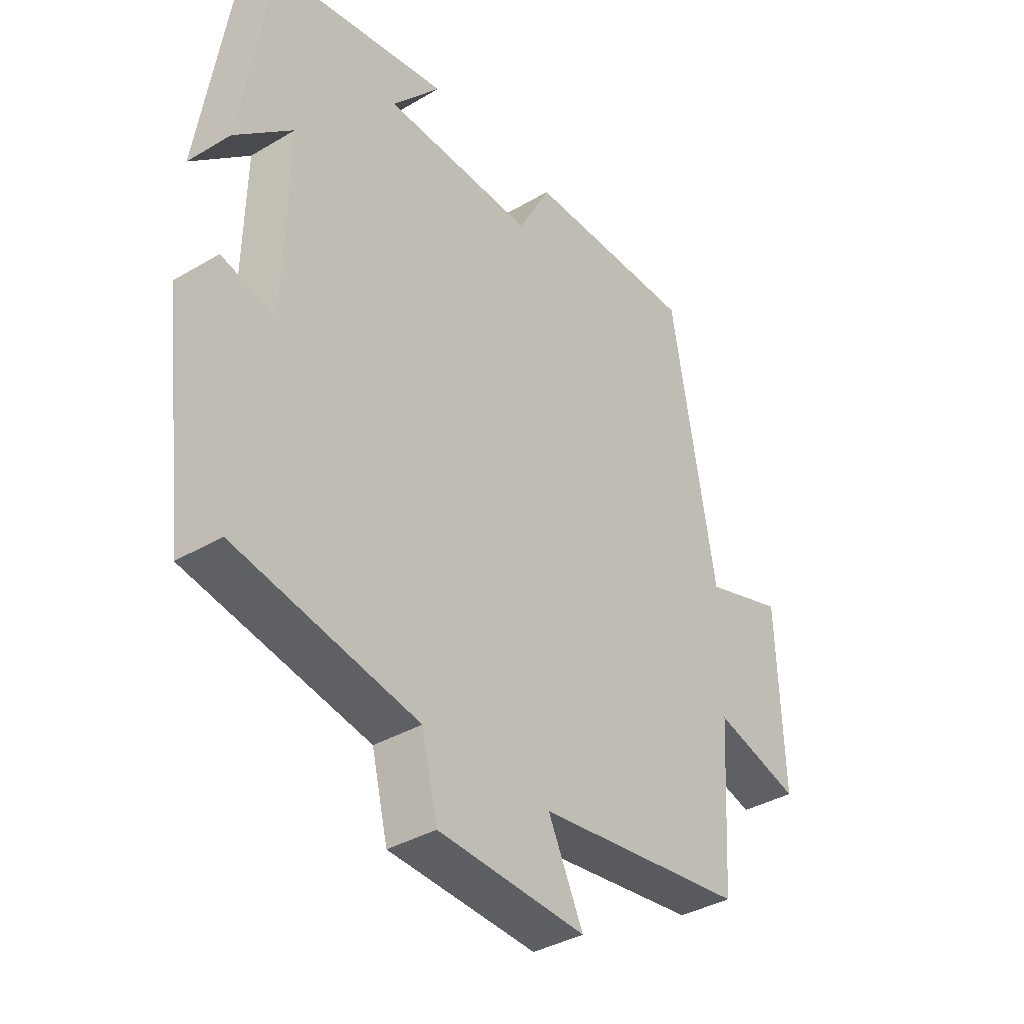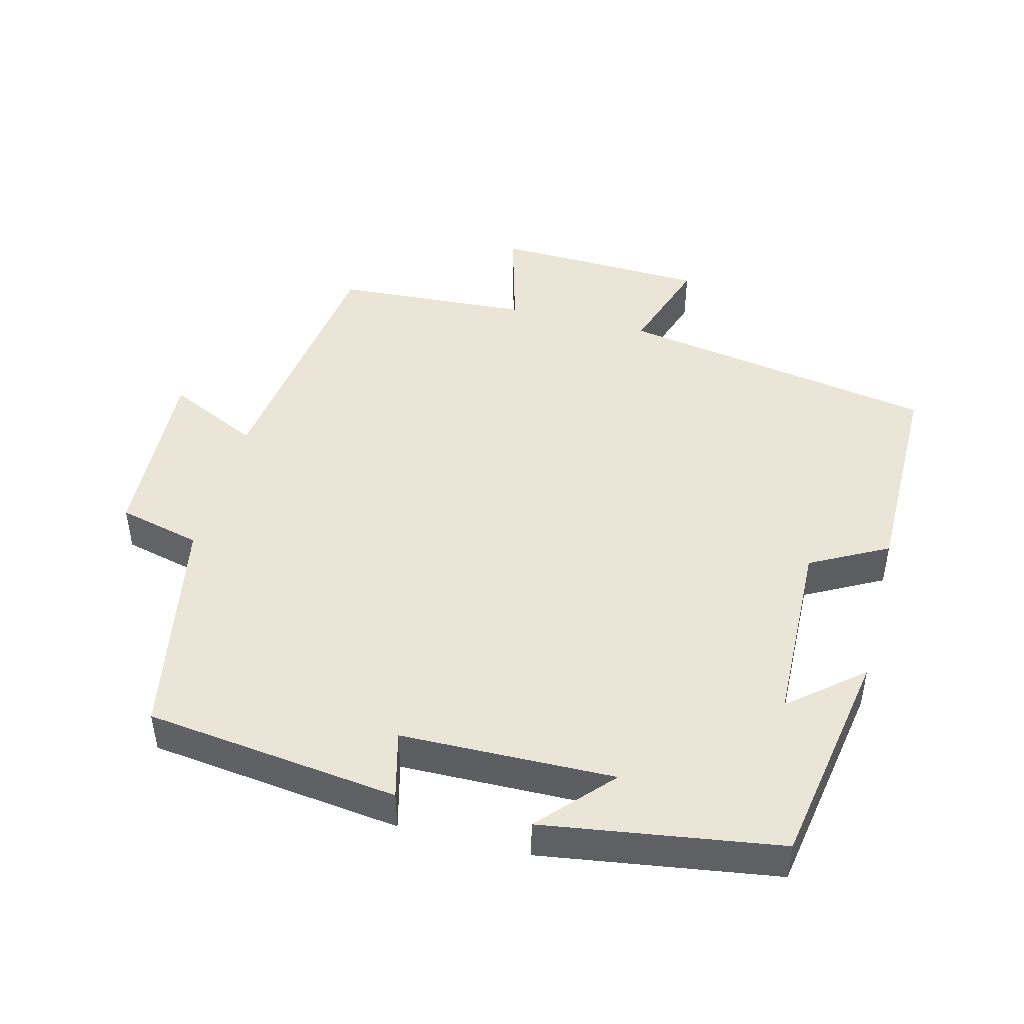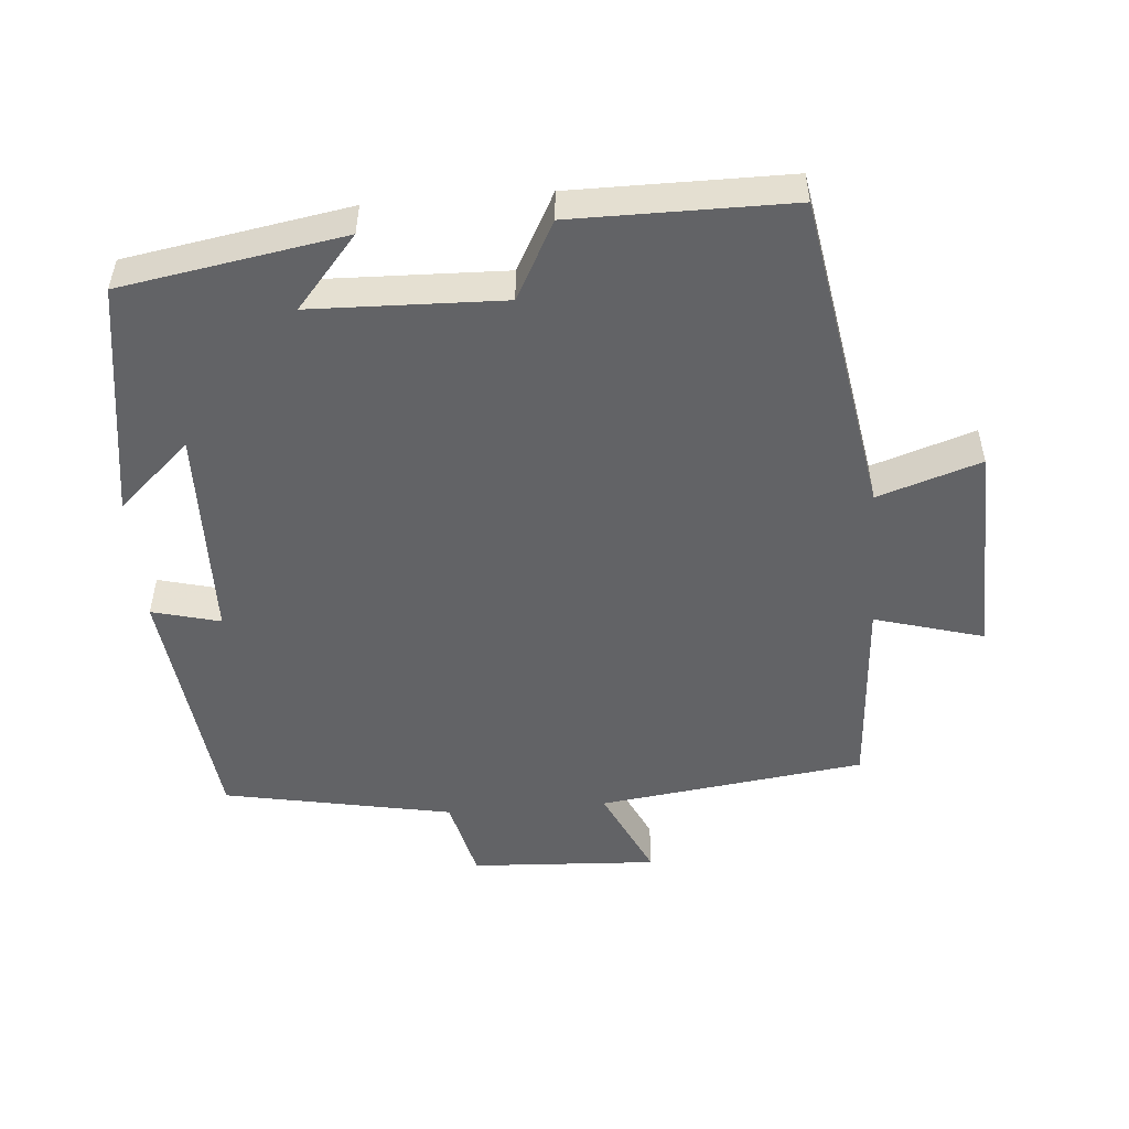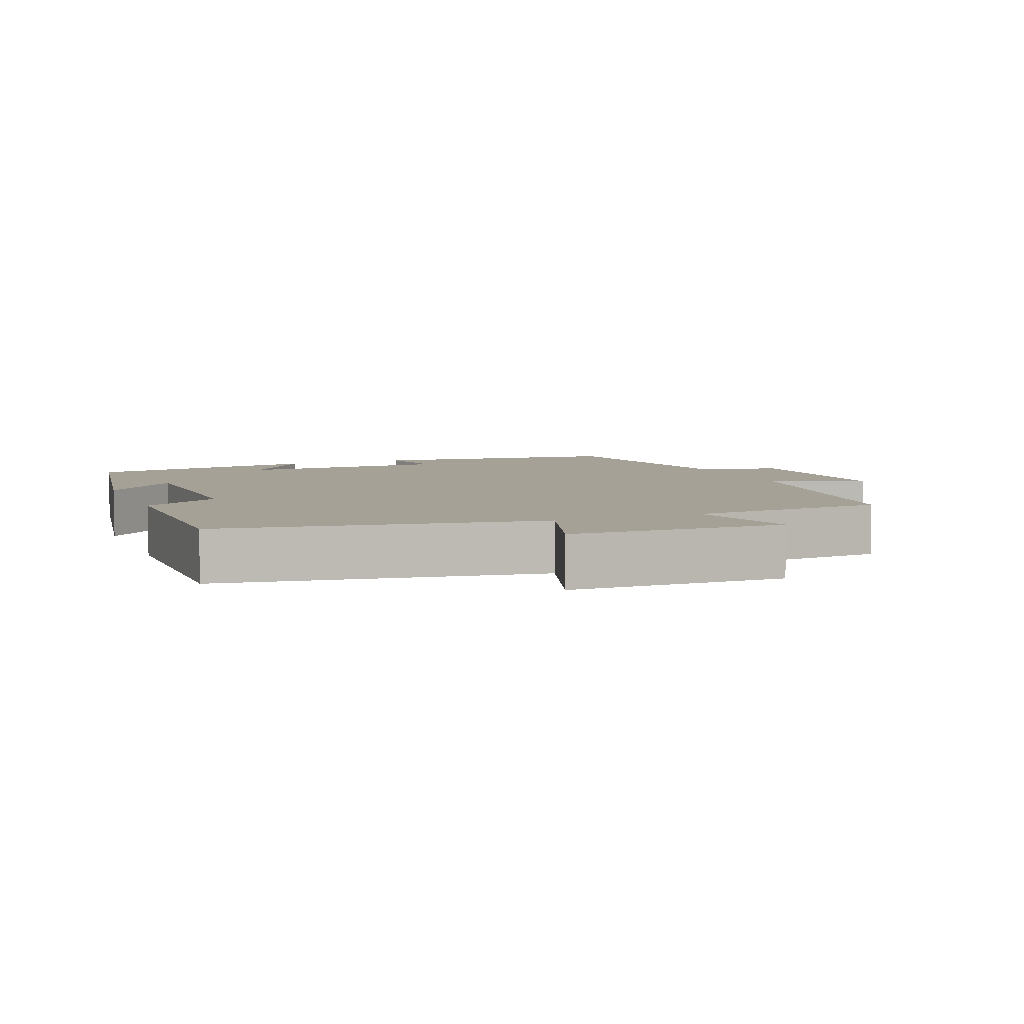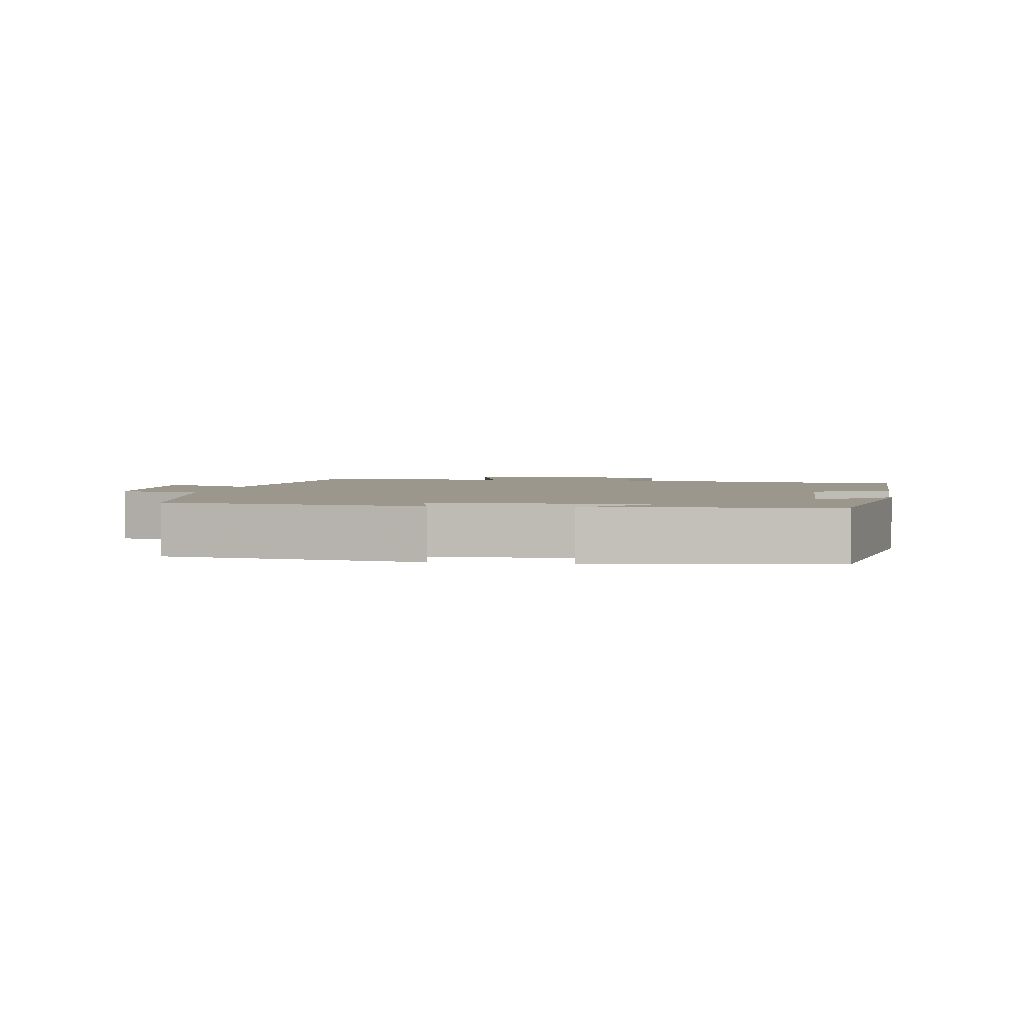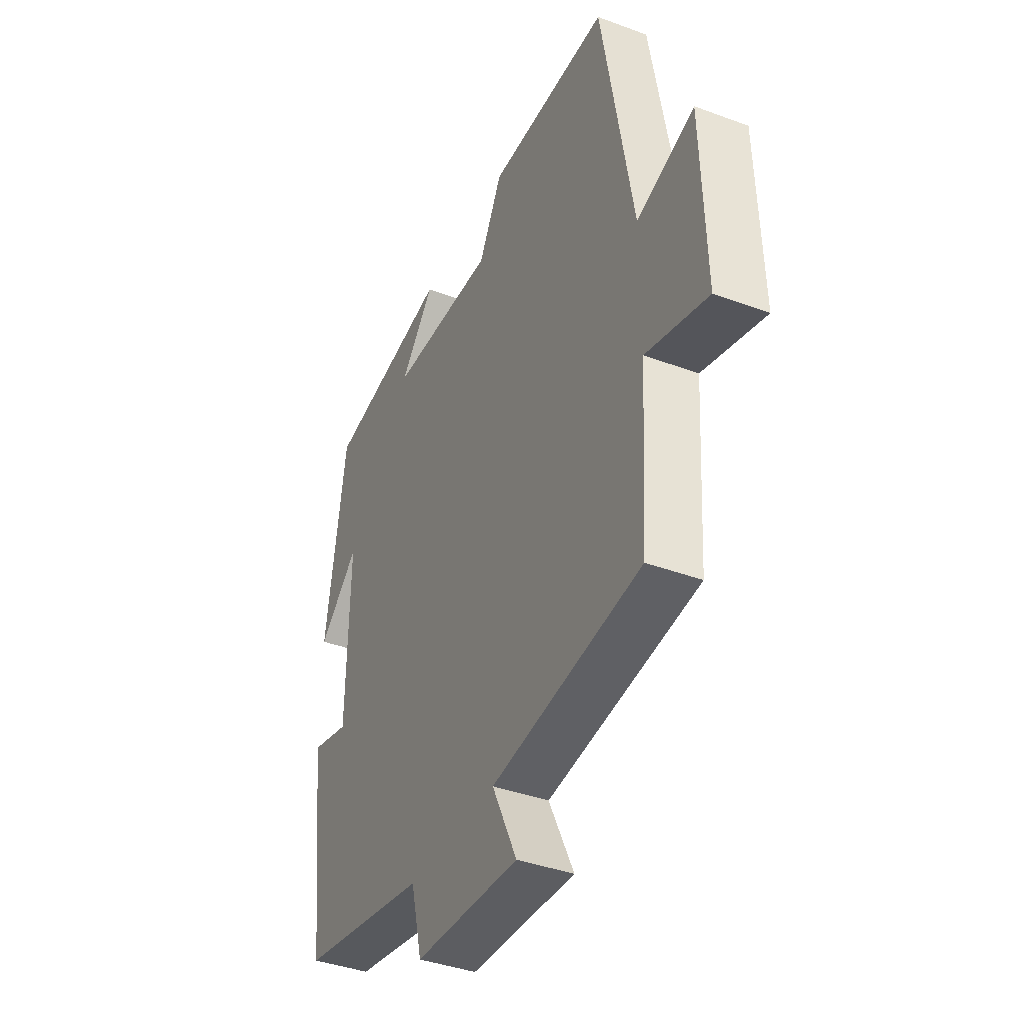
<metadata>
{"format":"obj","ext":"obj","renderer":"f3d","projection":"perspective","resolution":1024,"background":"white","views":[{"elev":-37.3,"azim":-52.8,"up":"+Z"},{"elev":45.8,"azim":-75.5,"up":"+Y"},{"elev":-50.9,"azim":4.6,"up":"+Y"},{"elev":6.1,"azim":68.0,"up":"+Y"},{"elev":2.8,"azim":-80.4,"up":"+Y"},{"elev":-39.6,"azim":65.2,"up":"+Z"}]}
</metadata>
<code>
v 0.482 0.07 -0.45
v 0.102 0.07 -0.5
v 0.165 0.07 -0.632
v -0.101 0.07 -0.618
v -0.13 0.07 -0.5
v -0.456 0.07 -0.438
v -0.5 0.07 -0.076
v -0.403 0.07 -0.101
v -0.397 0.07 0.203
v -0.5 0.07 0.11
v -0.449 0.07 0.446
v -0.132 0.07 0.5
v -0.219 0.07 0.398
v 0.053 0.07 0.39
v 0.112 0.07 0.5
v 0.421 0.07 0.5
v 0.5 0.07 0.044
v 0.646 0.07 0.092
v 0.656 0.07 -0.214
v 0.5 0.07 -0.17
v 0.482 0 -0.45
v 0.102 0 -0.5
v 0.165 0 -0.632
v -0.101 0 -0.618
v -0.13 0 -0.5
v -0.456 0 -0.438
v -0.5 0 -0.076
v -0.403 0 -0.101
v -0.397 0 0.203
v -0.5 0 0.11
v -0.449 0 0.446
v -0.132 0 0.5
v -0.219 0 0.398
v 0.053 0 0.39
v 0.112 0 0.5
v 0.421 0 0.5
v 0.5 0 0.044
v 0.646 0 0.092
v 0.656 0 -0.214
v 0.5 0 -0.17
f 17 18 19 20
f 17 20 1 2
f 14 15 16 17
f 13 14 17 2
f 10 11 12 13
f 9 10 13
f 8 9 13 2
f 5 6 7 8
f 5 8 2 3
f 3 4 5
f 40 39 38 37
f 22 21 40 37
f 37 36 35 34
f 22 37 34 33
f 33 32 31 30
f 33 30 29
f 22 33 29 28
f 28 27 26 25
f 23 22 28 25
f 25 24 23
f 1 21 22 2
f 2 22 23 3
f 3 23 24 4
f 4 24 25 5
f 5 25 26 6
f 6 26 27 7
f 7 27 28 8
f 8 28 29 9
f 9 29 30 10
f 10 30 31 11
f 11 31 32 12
f 12 32 33 13
f 13 33 34 14
f 14 34 35 15
f 15 35 36 16
f 16 36 37 17
f 17 37 38 18
f 18 38 39 19
f 19 39 40 20
f 20 40 21 1

</code>
